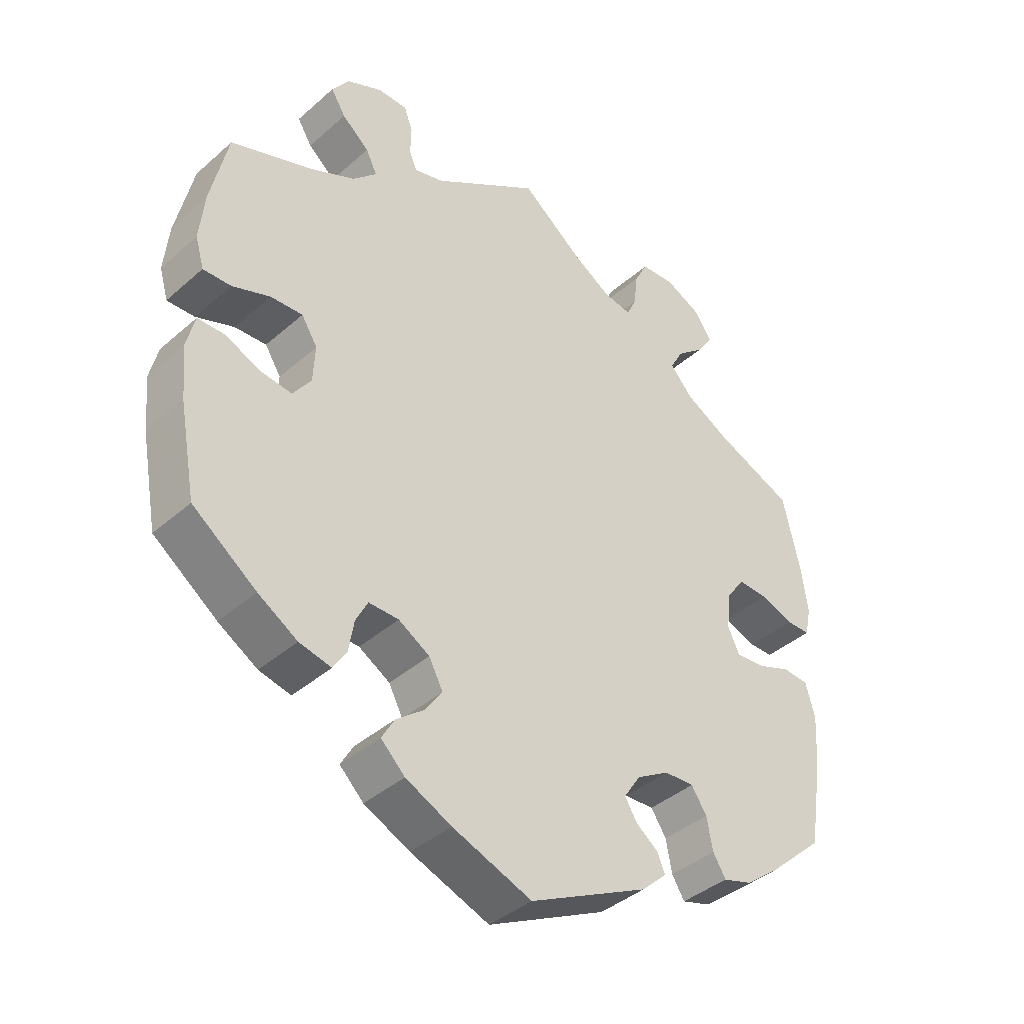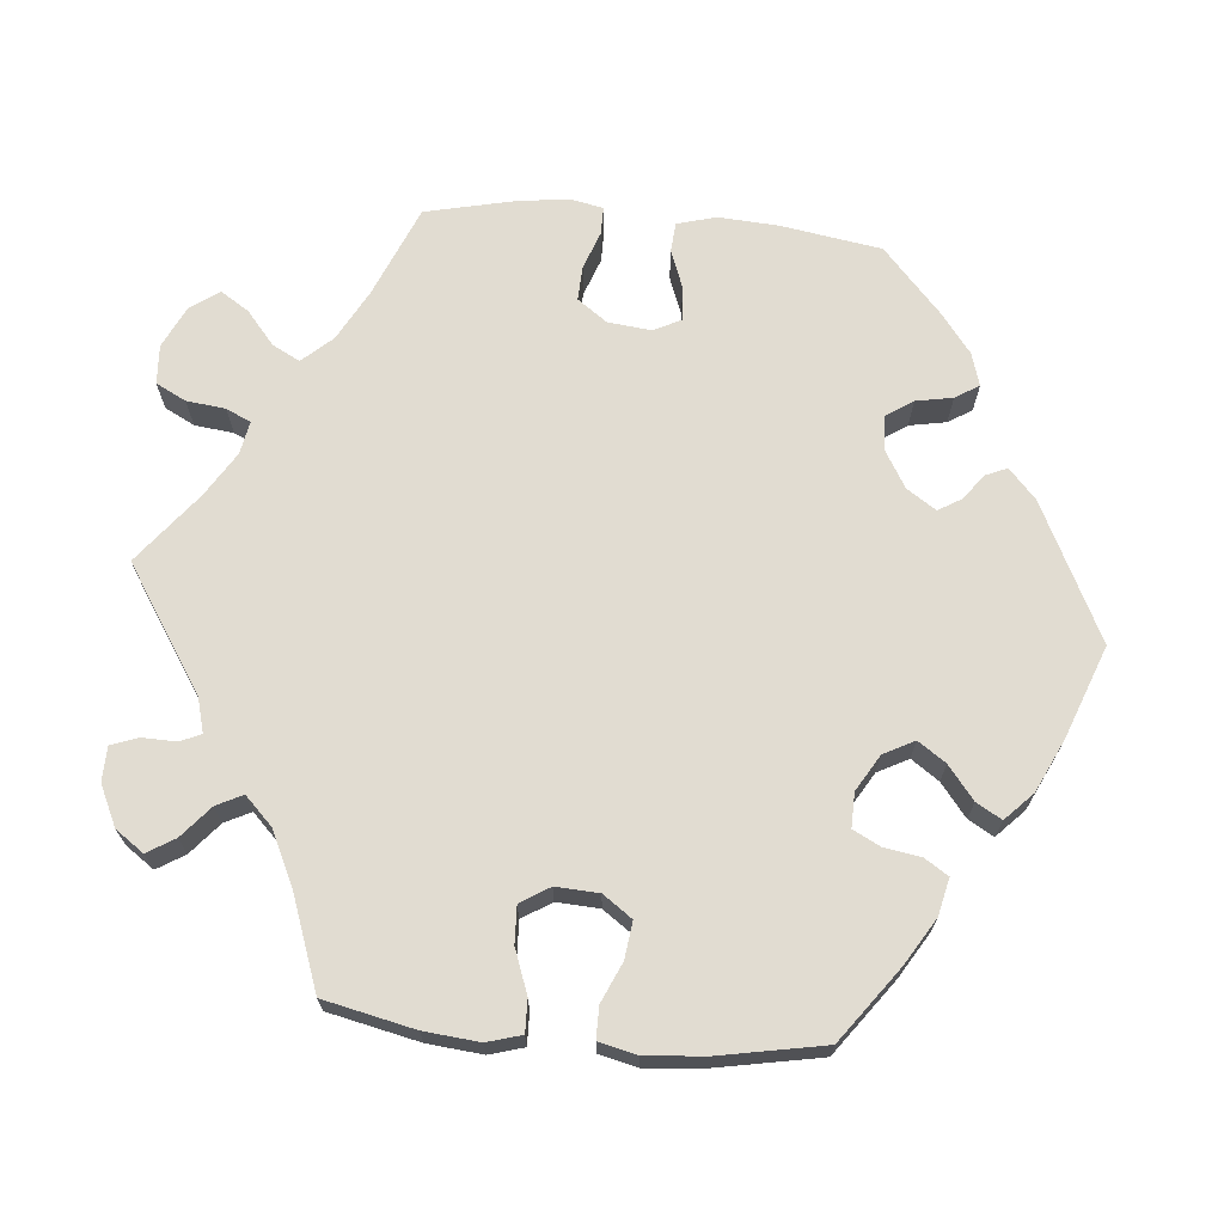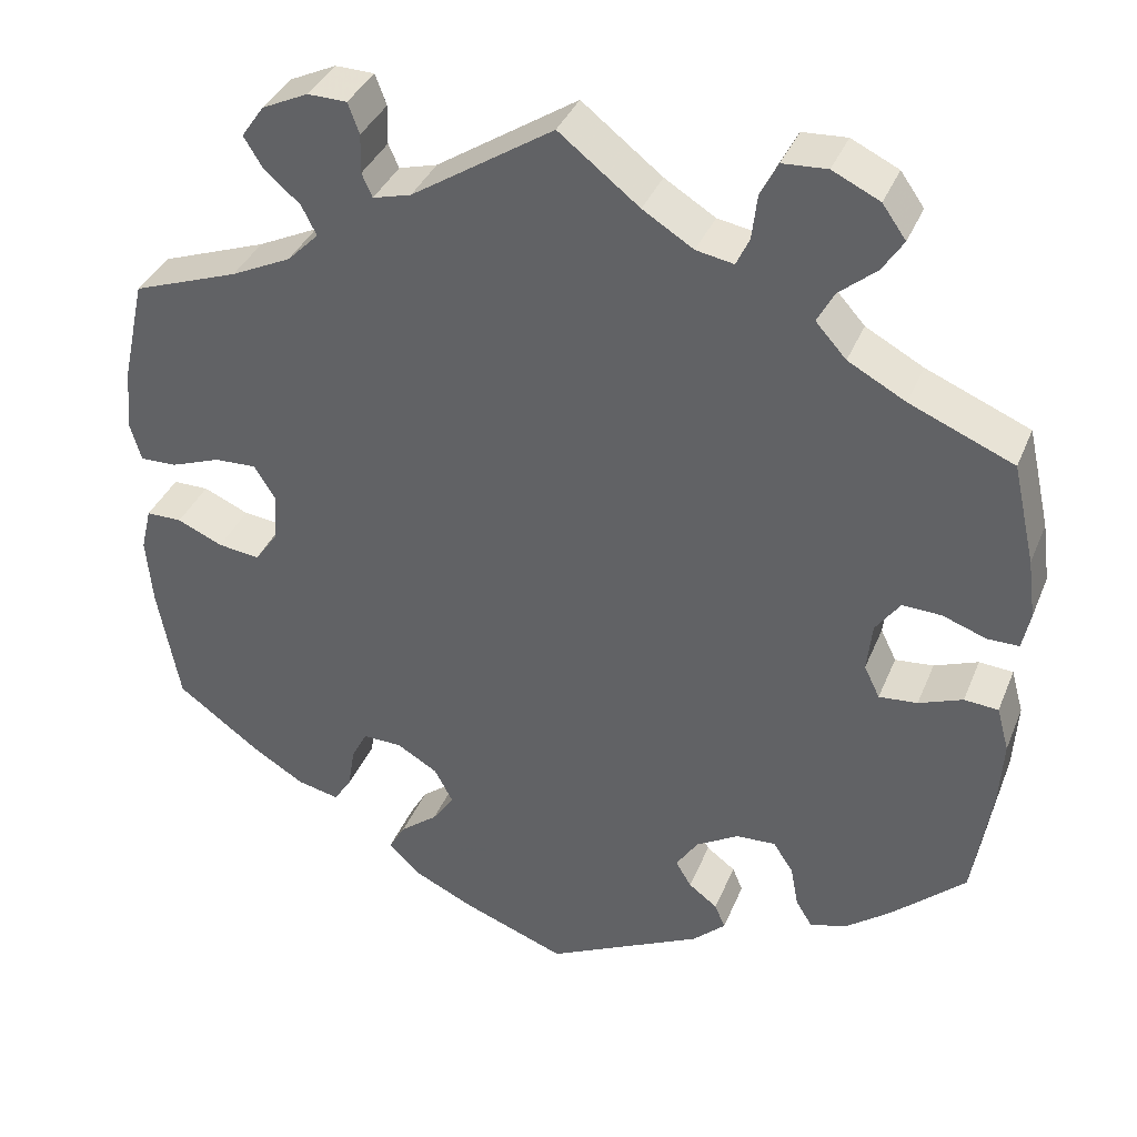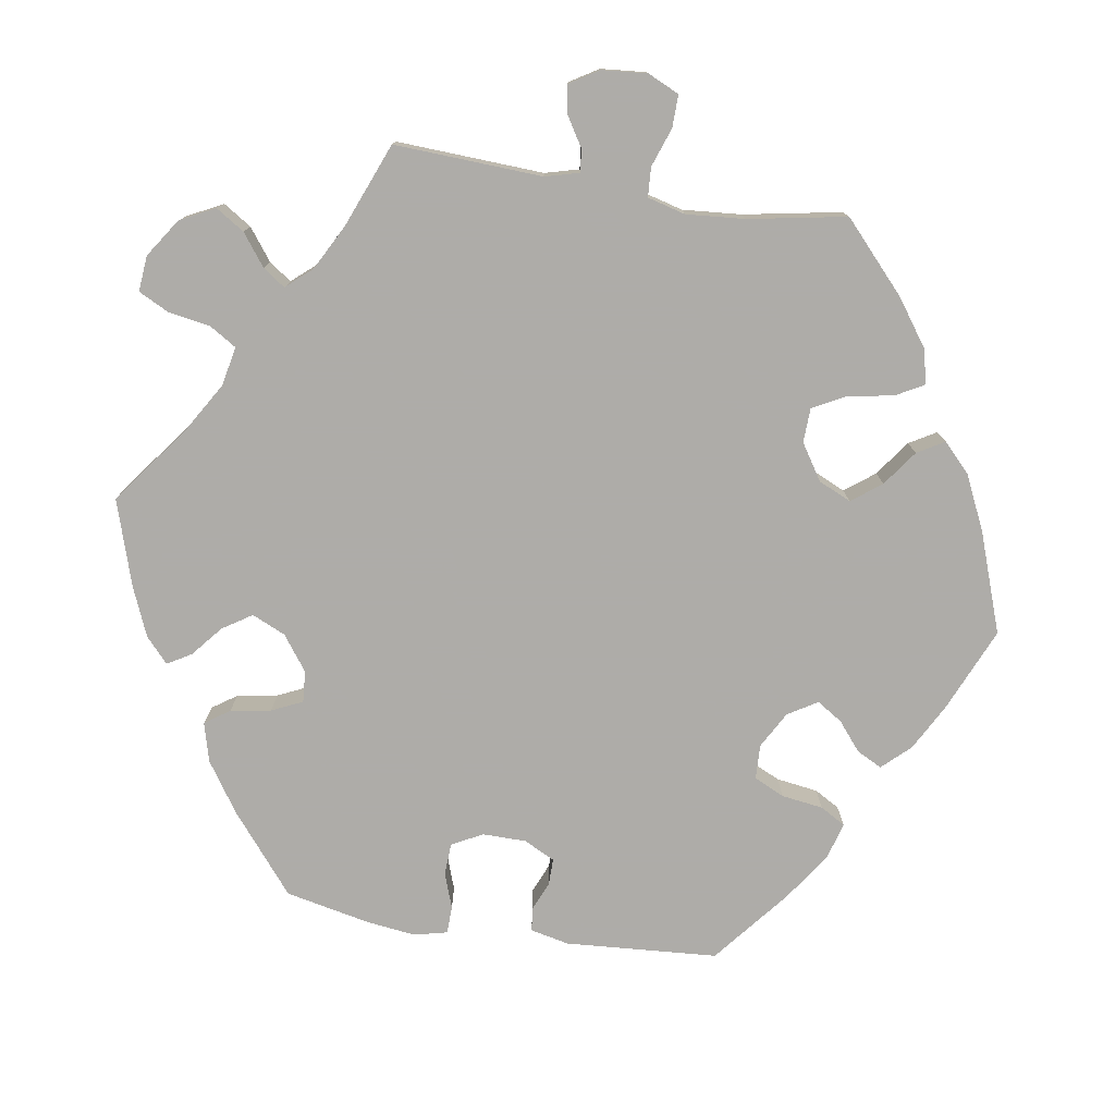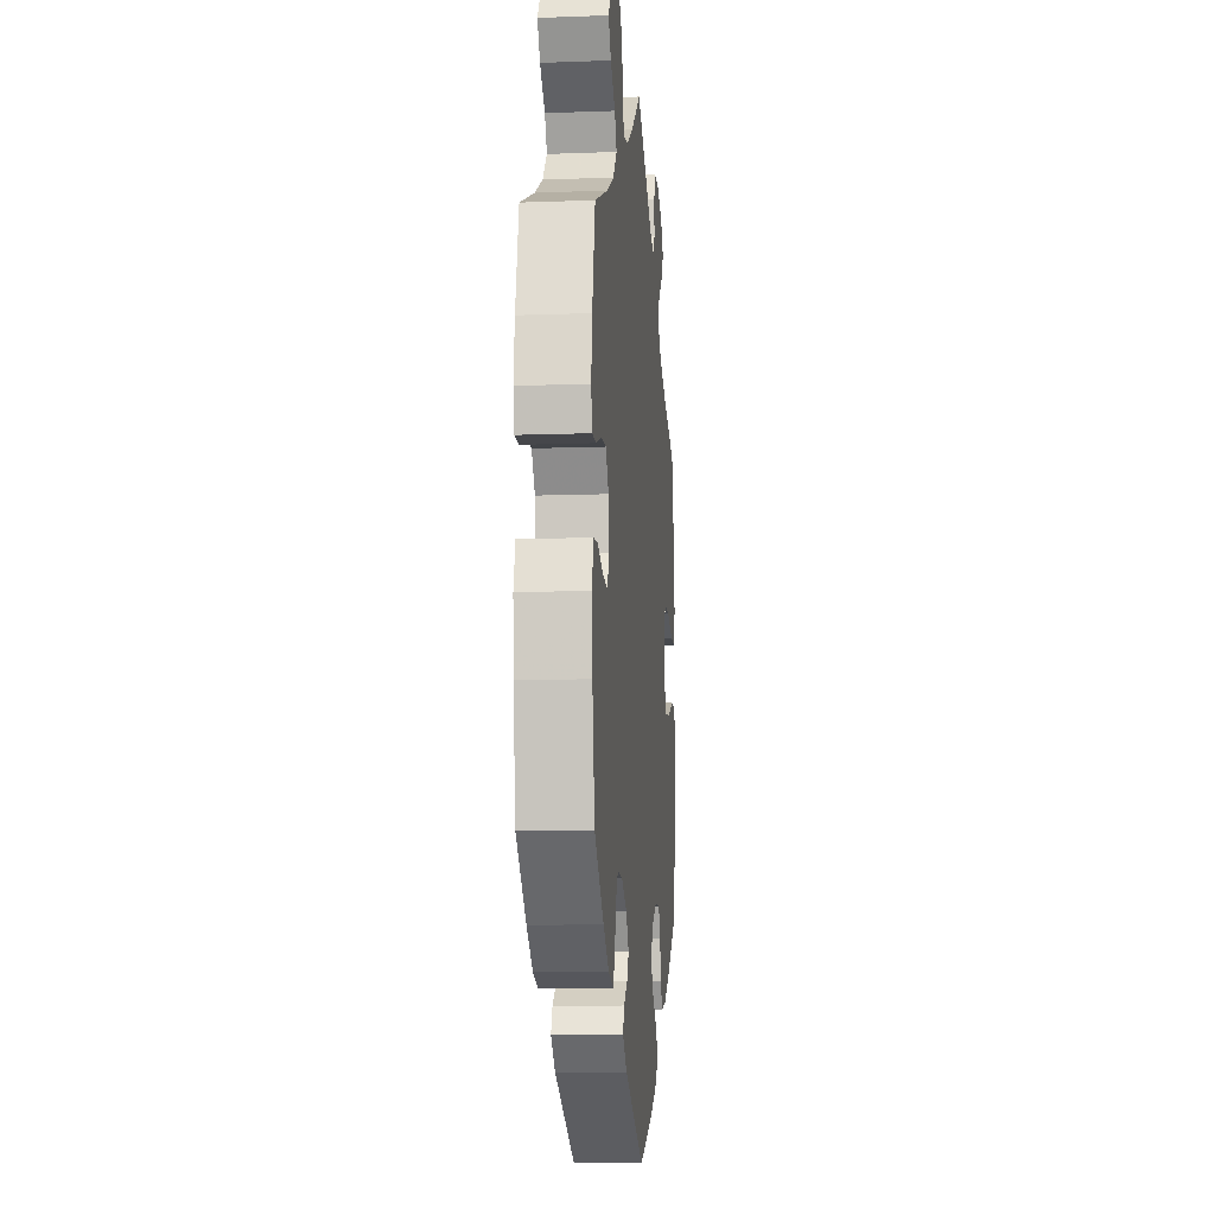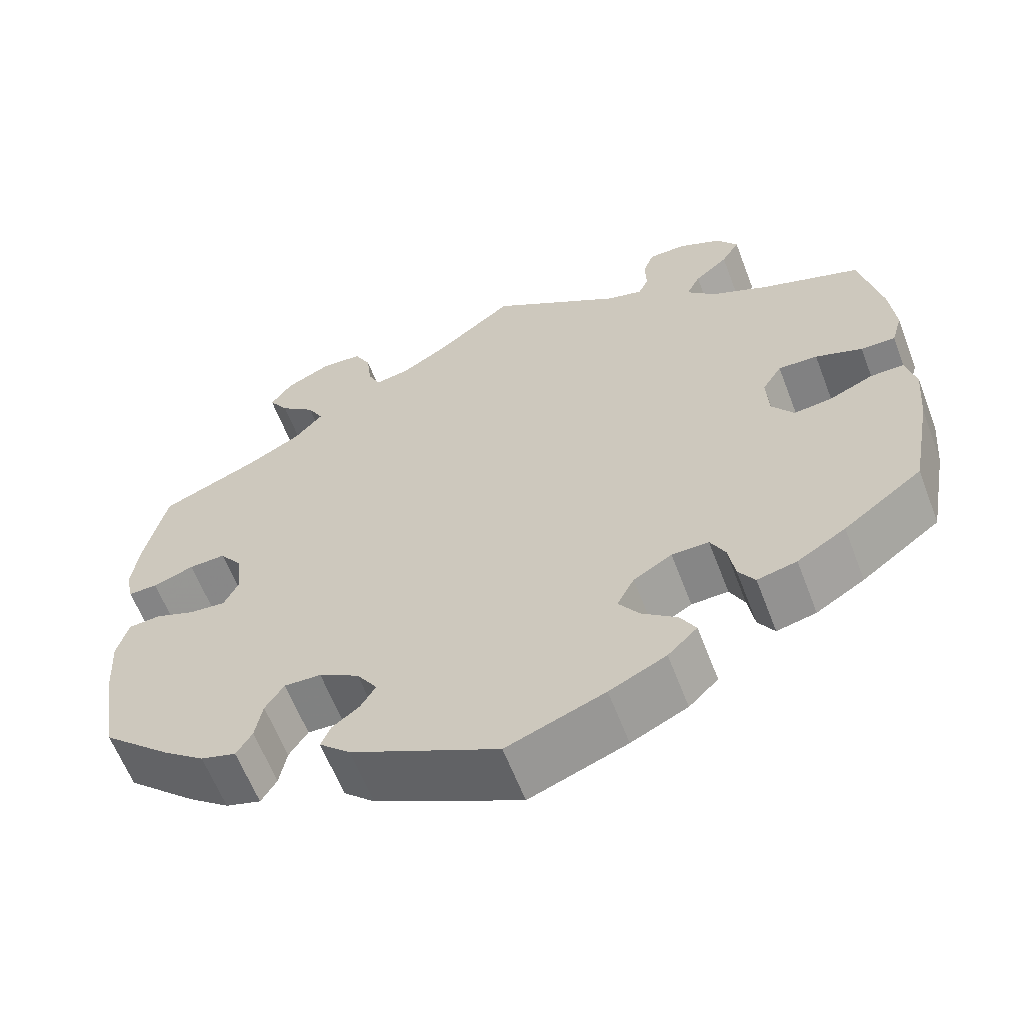
<metadata>
{"format":"obj","ext":"obj","renderer":"f3d","projection":"perspective","resolution":1024,"background":"white","views":[{"elev":-39.9,"azim":137.2,"up":"+Z"},{"elev":69.1,"azim":95.2,"up":"+Y"},{"elev":36.7,"azim":-159.5,"up":"+Z"},{"elev":-77.0,"azim":21.1,"up":"+Y"},{"elev":-10.7,"azim":-84.7,"up":"+Z"},{"elev":-61.5,"azim":20.9,"up":"+Z"}]}
</metadata>
<code>
v -0.178 0.07 -0.49
v -0.216 0.07 -0.455
v -0.204 0.07 -0.427
v -0.171 0.07 -0.402
v -0.153 0.07 -0.372
v -0.178 0.07 -0.334
v -0.227 0.07 -0.305
v -0.272 0.07 -0.303
v -0.295 0.07 -0.338
v -0.304 0.07 -0.386
v -0.323 0.07 -0.417
v -0.366 0.07 -0.404
v -0.417 0.07 -0.365
v -0.501 0.07 -0.289
v -0.522 0.07 -0.158
v -0.527 0.07 -0.08
v -0.513 0.07 -0.029
v -0.474 0.07 -0.026
v -0.424 0.07 -0.045
v -0.38 0.07 -0.049
v -0.362 0.07 -0.012
v -0.368 0.07 0.044
v -0.396 0.07 0.083
v -0.441 0.07 0.081
v -0.491 0.07 0.063
v -0.527 0.07 0.063
v -0.536 0.07 0.106
v -0.527 0.07 0.174
v -0.501 0.07 0.289
v -0.382 0.07 0.339
v -0.316 0.07 0.375
v -0.281 0.07 0.414
v -0.3 0.07 0.45
v -0.343 0.07 0.486
v -0.367 0.07 0.523
v -0.34 0.07 0.561
v -0.286 0.07 0.587
v -0.235 0.07 0.584
v -0.215 0.07 0.545
v -0.209 0.07 0.494
v -0.194 0.07 0.462
v -0.151 0.07 0.47
v -0.093 0.07 0.506
v -0.001 0.07 0.578
v 0.161 0.07 0.473
v 0.205 0.07 0.461
v 0.217 0.07 0.488
v 0.216 0.07 0.533
v 0.229 0.07 0.568
v 0.274 0.07 0.569
v 0.327 0.07 0.544
v 0.353 0.07 0.507
v 0.331 0.07 0.471
v 0.29 0.07 0.436
v 0.273 0.07 0.402
v 0.309 0.07 0.366
v 0.378 0.07 0.333
v 0.5 0.07 0.289
v 0.526 0.07 0.171
v 0.533 0.07 0.099
v 0.52 0.07 0.054
v 0.478 0.07 0.055
v 0.421 0.07 0.076
v 0.373 0.07 0.078
v 0.349 0.07 0.04
v 0.352 0.07 -0.016
v 0.379 0.07 -0.054
v 0.427 0.07 -0.048
v 0.479 0.07 -0.025
v 0.52 0.07 -0.025
v 0.532 0.07 -0.075
v 0.525 0.07 -0.154
v 0.5 0.07 -0.289
v 0.404 0.07 -0.36
v 0.345 0.07 -0.396
v 0.297 0.07 -0.407
v 0.277 0.07 -0.376
v 0.269 0.07 -0.328
v 0.251 0.07 -0.293
v 0.206 0.07 -0.294
v 0.159 0.07 -0.322
v 0.138 0.07 -0.362
v 0.163 0.07 -0.398
v 0.206 0.07 -0.432
v 0.225 0.07 -0.465
v 0.189 0.07 -0.5
v 0.12 0.07 -0.533
v 0.001 0.07 -0.578
v -0.178 0 -0.49
v -0.216 0 -0.455
v -0.204 0 -0.427
v -0.171 0 -0.402
v -0.153 0 -0.372
v -0.178 0 -0.334
v -0.227 0 -0.305
v -0.272 0 -0.303
v -0.295 0 -0.338
v -0.304 0 -0.386
v -0.323 0 -0.417
v -0.366 0 -0.404
v -0.417 0 -0.365
v -0.501 0 -0.289
v -0.522 0 -0.158
v -0.527 0 -0.08
v -0.513 0 -0.029
v -0.474 0 -0.026
v -0.424 0 -0.045
v -0.38 0 -0.049
v -0.362 0 -0.012
v -0.368 0 0.044
v -0.396 0 0.083
v -0.441 0 0.081
v -0.491 0 0.063
v -0.527 0 0.063
v -0.536 0 0.106
v -0.527 0 0.174
v -0.501 0 0.289
v -0.382 0 0.339
v -0.316 0 0.375
v -0.281 0 0.414
v -0.3 0 0.45
v -0.343 0 0.486
v -0.367 0 0.523
v -0.34 0 0.561
v -0.286 0 0.587
v -0.235 0 0.584
v -0.215 0 0.545
v -0.209 0 0.494
v -0.194 0 0.462
v -0.151 0 0.47
v -0.093 0 0.506
v -0.001 0 0.578
v 0.161 0 0.473
v 0.205 0 0.461
v 0.217 0 0.488
v 0.216 0 0.533
v 0.229 0 0.568
v 0.274 0 0.569
v 0.327 0 0.544
v 0.353 0 0.507
v 0.331 0 0.471
v 0.29 0 0.436
v 0.273 0 0.402
v 0.309 0 0.366
v 0.378 0 0.333
v 0.5 0 0.289
v 0.526 0 0.171
v 0.533 0 0.099
v 0.52 0 0.054
v 0.478 0 0.055
v 0.421 0 0.076
v 0.373 0 0.078
v 0.349 0 0.04
v 0.352 0 -0.016
v 0.379 0 -0.054
v 0.427 0 -0.048
v 0.479 0 -0.025
v 0.52 0 -0.025
v 0.532 0 -0.075
v 0.525 0 -0.154
v 0.5 0 -0.289
v 0.404 0 -0.36
v 0.345 0 -0.396
v 0.297 0 -0.407
v 0.277 0 -0.376
v 0.269 0 -0.328
v 0.251 0 -0.293
v 0.206 0 -0.294
v 0.159 0 -0.322
v 0.138 0 -0.362
v 0.163 0 -0.398
v 0.206 0 -0.432
v 0.225 0 -0.465
v 0.189 0 -0.5
v 0.12 0 -0.533
v 0.001 0 -0.578
f 83 84 85 86
f 82 83 86 87
f 75 76 77 78
f 75 78 79
f 74 75 79
f 73 74 79
f 72 73 79
f 71 72 79 80
f 68 69 70 71
f 67 68 71 80
f 60 61 62 63
f 60 63 64
f 57 58 59 60
f 56 57 60 64
f 55 56 64 65
f 51 52 53 54
f 51 54 55
f 50 51 55
f 47 48 49 50
f 46 47 50 55
f 45 46 55 65
f 43 44 45 65
f 37 38 39 40
f 37 40 41
f 36 37 41
f 33 34 35 36
f 32 33 36 41
f 31 32 41 42
f 27 28 29 30
f 27 30 31
f 24 25 26 27
f 23 24 27 31
f 22 23 31 42
f 16 17 18 19
f 16 19 20
f 15 16 20
f 14 15 20
f 13 14 20
f 12 13 20 21
f 9 10 11 12
f 8 9 12 21
f 1 2 3 4
f 1 4 5
f 82 87 88 1
f 66 67 80 81
f 43 65 66 81
f 7 8 21 22
f 6 7 22 42
f 5 6 42 43
f 82 1 5
f 5 43 81 82
f 174 173 172 171
f 175 174 171 170
f 166 165 164 163
f 167 166 163
f 167 163 162
f 167 162 161
f 167 161 160
f 168 167 160 159
f 159 158 157 156
f 168 159 156 155
f 151 150 149 148
f 152 151 148
f 148 147 146 145
f 152 148 145 144
f 153 152 144 143
f 142 141 140 139
f 143 142 139
f 143 139 138
f 138 137 136 135
f 143 138 135 134
f 153 143 134 133
f 153 133 132 131
f 128 127 126 125
f 129 128 125
f 129 125 124
f 124 123 122 121
f 129 124 121 120
f 130 129 120 119
f 118 117 116 115
f 119 118 115
f 115 114 113 112
f 119 115 112 111
f 130 119 111 110
f 107 106 105 104
f 108 107 104
f 108 104 103
f 108 103 102
f 108 102 101
f 109 108 101 100
f 100 99 98 97
f 109 100 97 96
f 92 91 90 89
f 93 92 89
f 89 176 175 170
f 169 168 155 154
f 169 154 153 131
f 110 109 96 95
f 130 110 95 94
f 131 130 94 93
f 93 89 170
f 170 169 131 93
f 1 89 90 2
f 2 90 91 3
f 3 91 92 4
f 4 92 93 5
f 5 93 94 6
f 6 94 95 7
f 7 95 96 8
f 8 96 97 9
f 9 97 98 10
f 10 98 99 11
f 11 99 100 12
f 12 100 101 13
f 13 101 102 14
f 14 102 103 15
f 15 103 104 16
f 16 104 105 17
f 17 105 106 18
f 18 106 107 19
f 19 107 108 20
f 20 108 109 21
f 21 109 110 22
f 22 110 111 23
f 23 111 112 24
f 24 112 113 25
f 25 113 114 26
f 26 114 115 27
f 27 115 116 28
f 28 116 117 29
f 29 117 118 30
f 30 118 119 31
f 31 119 120 32
f 32 120 121 33
f 33 121 122 34
f 34 122 123 35
f 35 123 124 36
f 36 124 125 37
f 37 125 126 38
f 38 126 127 39
f 39 127 128 40
f 40 128 129 41
f 41 129 130 42
f 42 130 131 43
f 43 131 132 44
f 44 132 133 45
f 45 133 134 46
f 46 134 135 47
f 47 135 136 48
f 48 136 137 49
f 49 137 138 50
f 50 138 139 51
f 51 139 140 52
f 52 140 141 53
f 53 141 142 54
f 54 142 143 55
f 55 143 144 56
f 56 144 145 57
f 57 145 146 58
f 58 146 147 59
f 59 147 148 60
f 60 148 149 61
f 61 149 150 62
f 62 150 151 63
f 63 151 152 64
f 64 152 153 65
f 65 153 154 66
f 66 154 155 67
f 67 155 156 68
f 68 156 157 69
f 69 157 158 70
f 70 158 159 71
f 71 159 160 72
f 72 160 161 73
f 73 161 162 74
f 74 162 163 75
f 75 163 164 76
f 76 164 165 77
f 77 165 166 78
f 78 166 167 79
f 79 167 168 80
f 80 168 169 81
f 81 169 170 82
f 82 170 171 83
f 83 171 172 84
f 84 172 173 85
f 85 173 174 86
f 86 174 175 87
f 87 175 176 88
f 88 176 89 1

</code>
